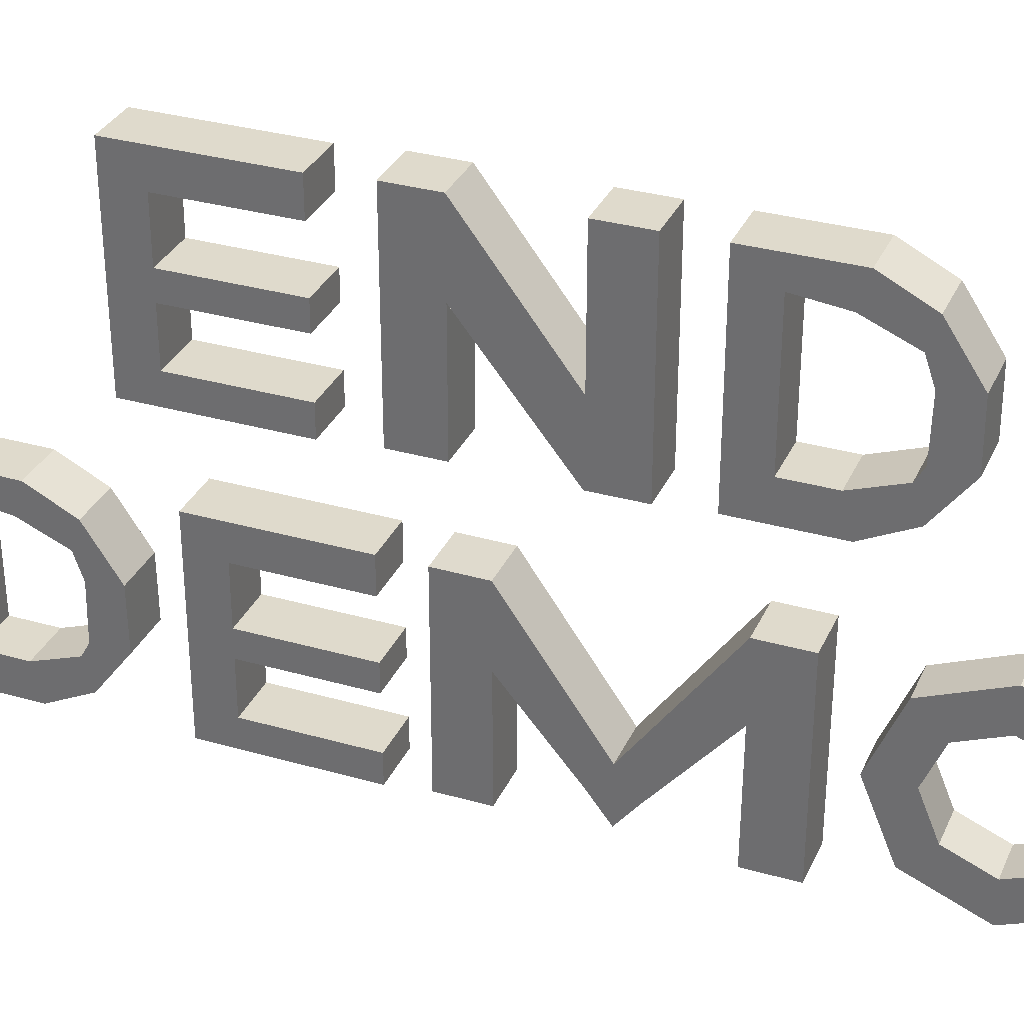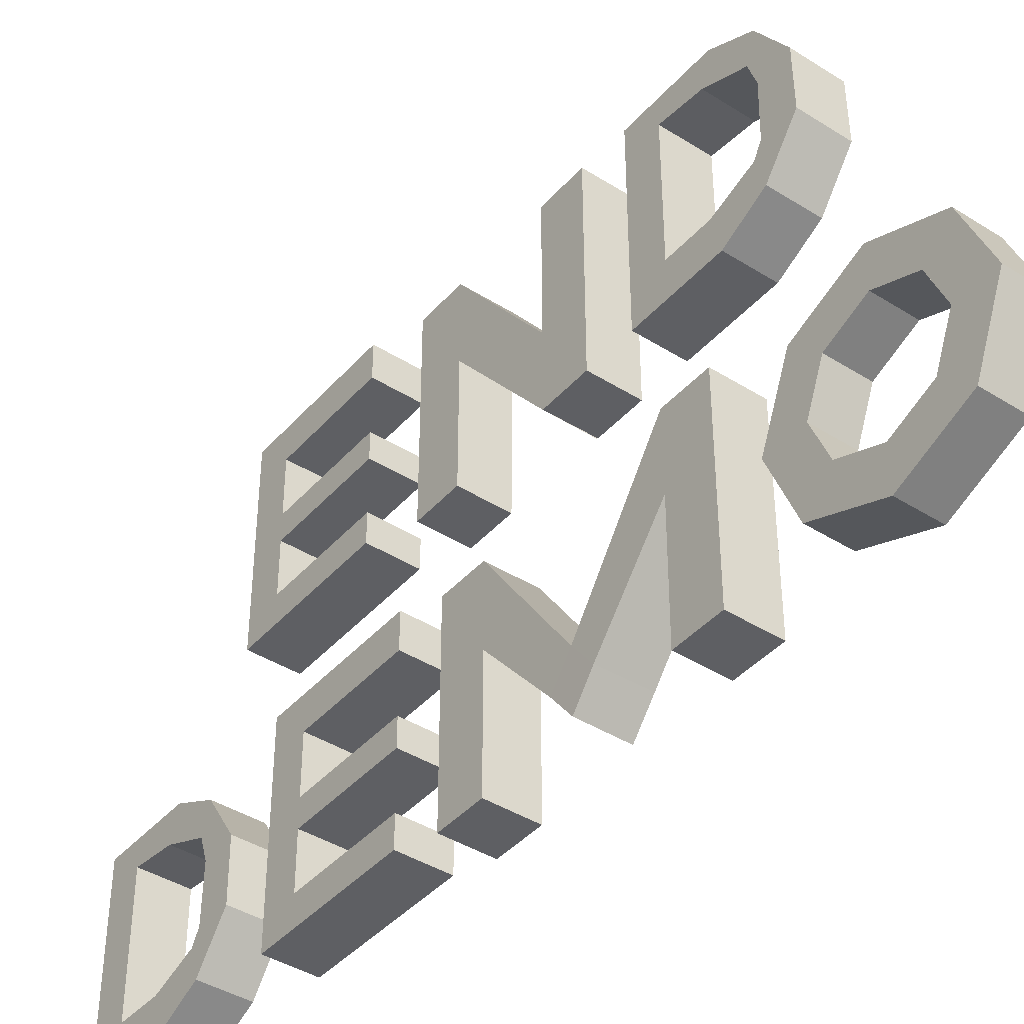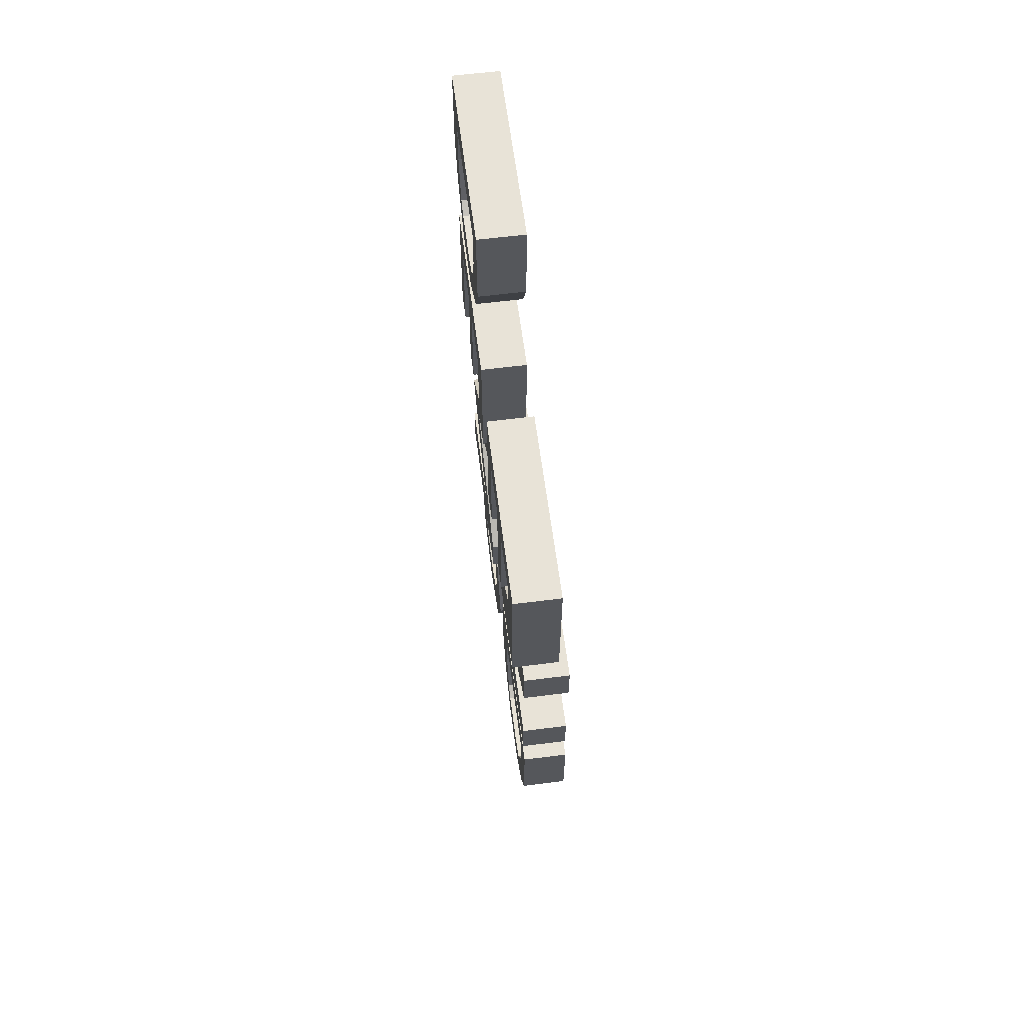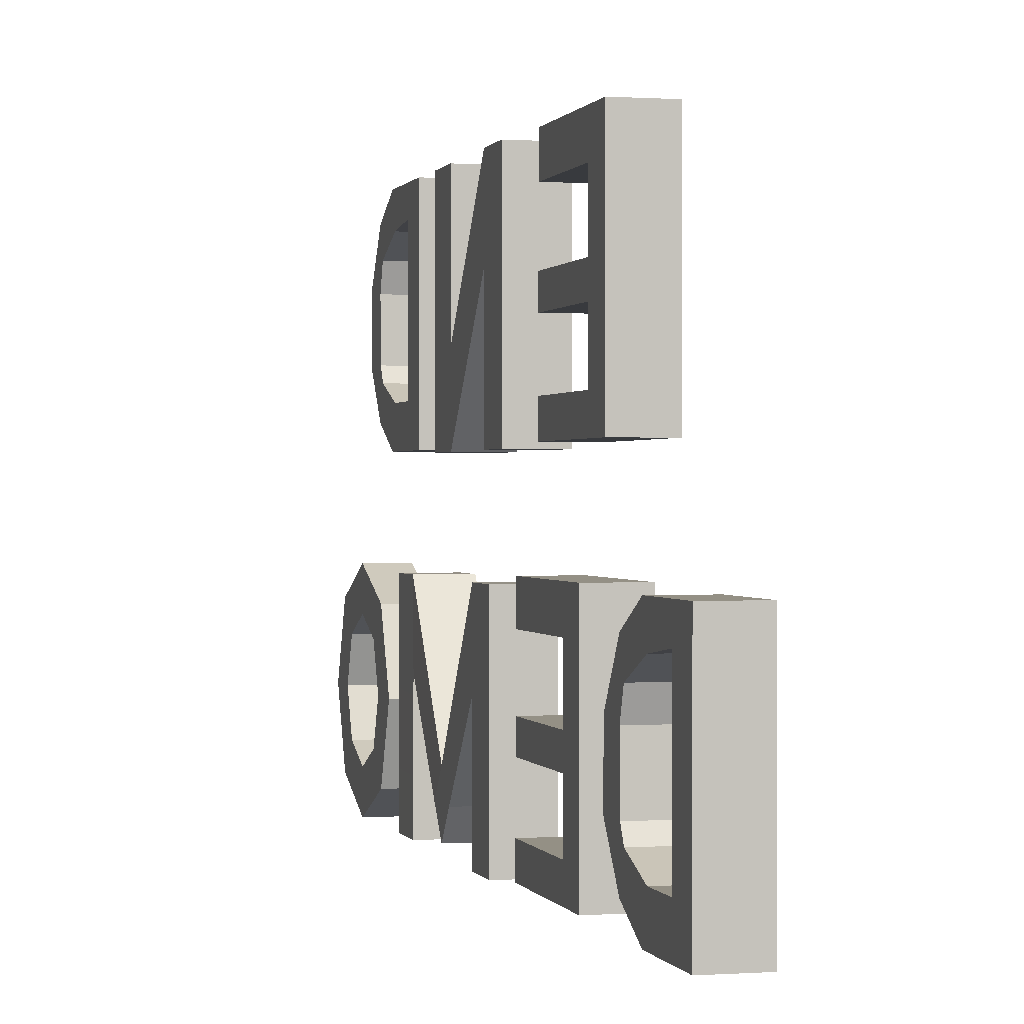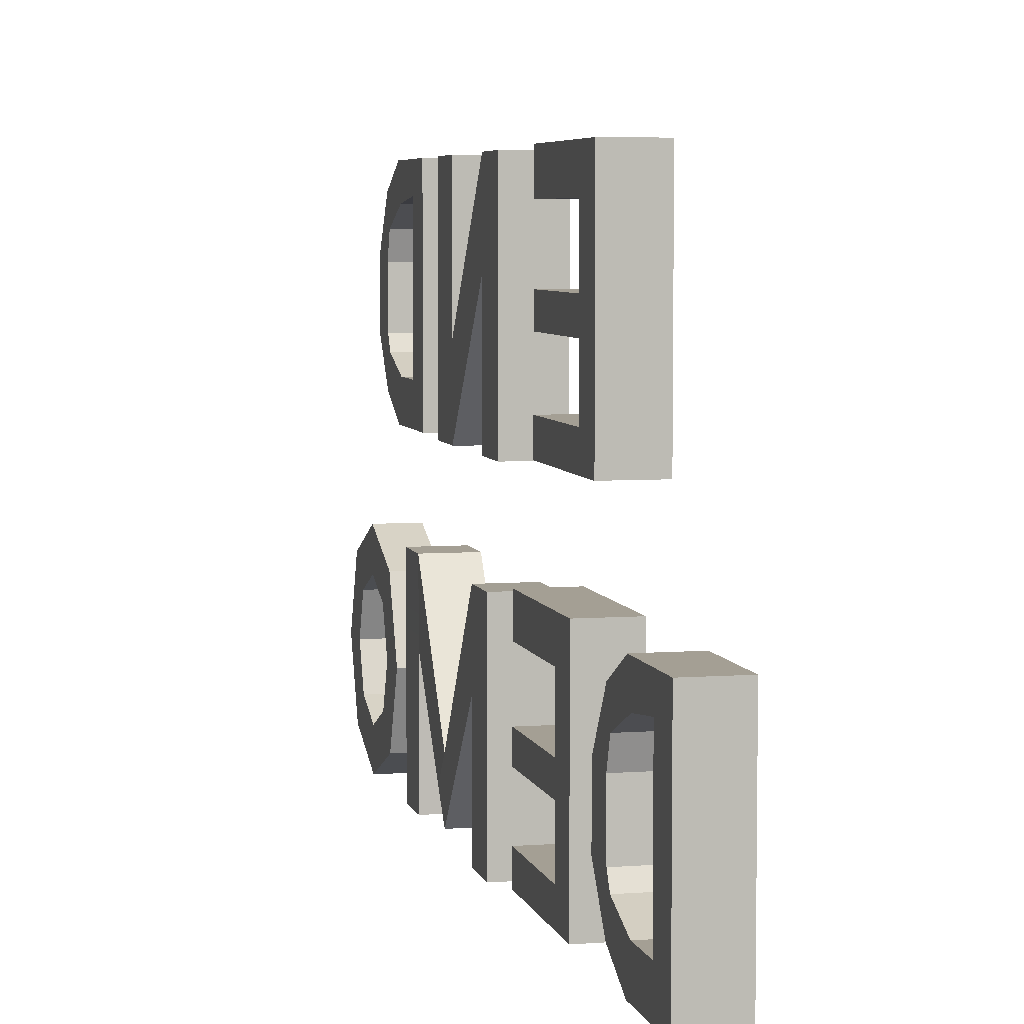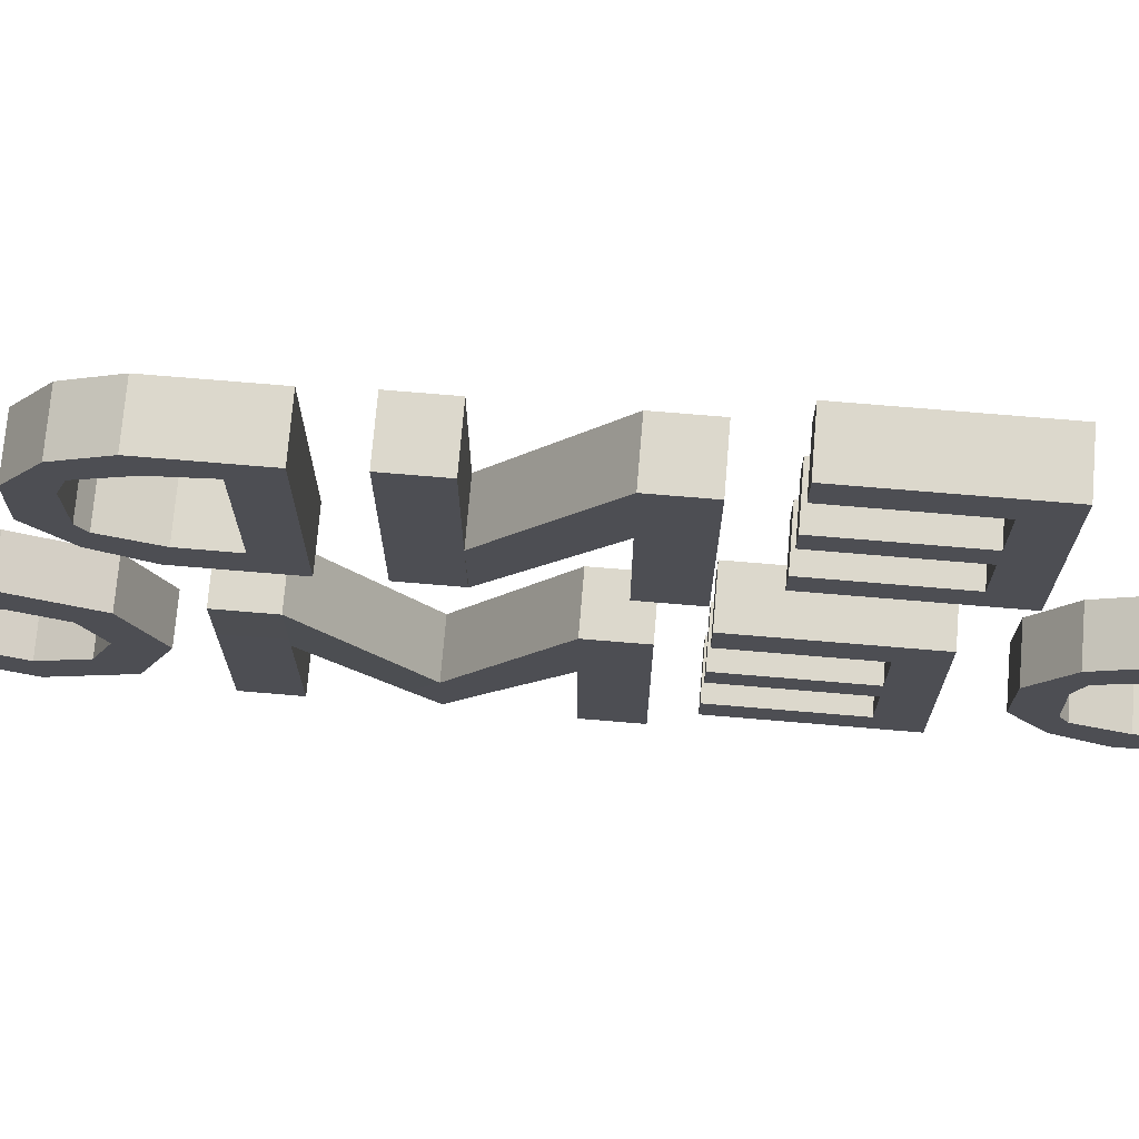
<metadata>
{"format":"obj","ext":"obj","renderer":"f3d","projection":"perspective","resolution":1024,"background":"white","views":[{"elev":32.5,"azim":111.7,"up":"+Y"},{"elev":-41.5,"azim":142.6,"up":"+Y"},{"elev":62.1,"azim":172.7,"up":"+Z"},{"elev":0.4,"azim":-14.4,"up":"+Y"},{"elev":5.6,"azim":-13.1,"up":"+Y"},{"elev":72.7,"azim":-85.2,"up":"+Y"}]}
</metadata>
<code>
g default
v 3.363 2.934 -8.972
v 3.363 2.027 -9.348
v 3.363 1.121 -8.972
v 3.363 0.7452 -8.066
v 3.363 1.121 -7.159
v 3.363 2.027 -6.783
v 3.363 2.934 -7.159
v 3.363 3.31 -8.066
v 3.363 3.536 -9.574
v 3.363 2.027 -10.2
v 3.363 0.5186 -9.574
v 3.363 -0.1063 -8.066
v 3.363 0.5186 -6.557
v 3.363 2.027 -5.932
v 3.363 3.536 -6.557
v 3.363 4.161 -8.066
v 4.214 3.536 -9.574
v 4.214 2.027 -10.2
v 4.214 0.5186 -9.574
v 4.214 -0.1063 -8.066
v 4.214 0.5186 -6.557
v 4.214 2.027 -5.932
v 4.214 3.536 -6.557
v 4.214 4.161 -8.066
v 4.214 2.934 -8.972
v 4.214 2.027 -9.348
v 4.214 1.121 -8.972
v 4.214 0.7452 -8.066
v 4.214 1.121 -7.159
v 4.214 2.027 -6.783
v 4.214 2.934 -7.159
v 4.214 3.31 -8.066
g pTorus1
f 2 1 9 10
f 3 2 10 11
f 4 3 11 12
f 5 4 12 13
f 6 5 13 14
f 7 6 14 15
f 8 7 15 16
f 1 8 16 9
f 10 9 17 18
f 11 10 18 19
f 12 11 19 20
f 13 12 20 21
f 14 13 21 22
f 15 14 22 23
f 16 15 23 24
f 9 16 24 17
f 18 17 25 26
f 19 18 26 27
f 20 19 27 28
f 21 20 28 29
f 22 21 29 30
f 23 22 30 31
f 24 23 31 32
f 17 24 32 25
f 26 25 1 2
f 27 26 2 3
f 28 27 3 4
f 29 28 4 5
f 30 29 5 6
f 31 30 6 7
f 32 31 7 8
f 25 32 8 1
g default
v 3.381 -0.05312 0.6621
v 4.381 -0.05312 0.6621
v 3.381 4.073 0.6621
v 4.381 4.073 0.6621
v 3.381 4.068 -0.3313
v 4.381 4.068 -0.3313
v 3.381 -0.05312 -0.3379
v 4.381 -0.05312 -0.3379
v 3.381 -0.05312 -4.243
v 4.381 -0.05312 -4.243
v 3.381 4.074 -4.245
v 4.381 4.074 -4.245
v 3.381 4.073 -5.243
v 4.381 4.073 -5.243
v 3.381 -0.05312 -5.243
v 4.381 -0.05312 -5.243
v 3.381 0.7172 -1.787
v 4.381 0.7172 -1.809
v 3.394 2.541 -4.254
v 4.382 2.541 -4.254
v 3.381 0.1236 -2.266
v 4.381 0.1236 -2.266
v 3.381 2.457 -0.3338
v 4.381 2.457 -0.3338
v 3.381 0.6977 -2.74
v 4.382 0.6977 -2.718
v 3.381 1.291 -2.262
v 4.381 1.291 -2.262
v 3.381 2.459 0.6621
v 4.381 2.459 0.6621
v 4.381 2.52 -5.243
v 3.381 2.52 -5.243
g pCube15
f 61 62 36 35
f 35 36 38 37
f 37 38 56 55
f 39 40 34 33
f 62 56 38 36
f 55 61 35 37
f 51 52 44 43
f 43 44 46 45
f 45 46 63 64
f 47 48 42 41
f 52 63 46 44
f 64 51 43 45
f 59 60 44 43
f 43 44 52 51
f 51 52 58 57
f 53 54 50 49
f 60 58 52 44
f 57 59 43 51
f 49 50 56 55
f 55 56 38 37
f 37 38 60 59
f 57 58 54 53
f 50 60 38 56
f 59 49 55 37
f 49 50 60 59
f 50 54 58 60
f 57 58 54 53
f 53 49 59 57
f 53 54 50 49
f 54 58 60 50
f 59 60 58 57
f 57 53 49 59
f 33 34 62 61
f 34 40 56 62
f 55 56 40 39
f 39 33 61 55
f 41 42 52 51
f 42 48 63 52
f 64 63 48 47
f 47 41 51 64
g default
v 3.355 5.997 -3.69
v 4.355 5.997 -3.69
v 3.355 10.18 -3.69
v 4.355 10.18 -3.69
v 3.355 10.18 -4.461
v 4.355 10.18 -4.461
v 3.355 5.997 -4.461
v 4.355 5.997 -4.461
v 3.355 9.608 -3.69
v 4.355 9.608 -3.69
v 4.355 9.608 -4.461
v 3.355 9.608 -4.461
v 3.355 6.77 -3.69
v 4.355 6.77 -3.69
v 4.355 6.77 -4.461
v 3.355 6.77 -4.461
v 3.355 10.18 -5.611
v 4.355 10.18 -5.611
v 4.355 9.497 -5.426
v 3.355 9.497 -5.426
v 4.355 6.77 -5.414
v 3.355 6.77 -5.414
v 4.355 5.997 -5.611
v 3.355 5.997 -5.611
v 3.355 9.701 -6.56
v 4.355 9.701 -6.56
v 4.355 9.099 -6.374
v 3.355 9.099 -6.374
v 4.355 7.116 -6.363
v 3.355 7.116 -6.363
v 4.355 6.475 -6.56
v 3.355 6.475 -6.56
v 3.355 8.667 -7.245
v 4.355 8.667 -7.245
v 4.355 8.571 -6.557
v 3.355 8.571 -6.557
v 4.355 7.413 -6.532
v 3.355 7.413 -6.532
v 4.355 7.407 -7.26
v 3.355 7.407 -7.26
g pCube7
f 73 74 68 67
f 67 68 70 69
f 104 103 101 102
f 71 72 66 65
f 74 75 70 68
f 76 73 67 69
f 77 78 74 73
f 78 79 75 74
f 76 75 79 80
f 80 77 73 76
f 65 66 78 77
f 66 72 79 78
f 102 101 103 104
f 71 65 77 80
f 69 70 82 81
f 70 75 83 82
f 75 76 84 83
f 76 69 81 84
f 80 79 85 86
f 79 72 87 85
f 72 71 88 87
f 71 80 86 88
f 81 82 90 89
f 82 83 91 90
f 83 84 92 91
f 84 81 89 92
f 86 85 93 94
f 85 87 95 93
f 87 88 96 95
f 88 86 94 96
f 89 90 98 97
f 90 91 99 98
f 91 92 100 99
f 92 89 97 100
f 94 93 101 102
f 93 95 103 101
f 95 96 104 103
f 96 94 102 104
f 97 98 103 104
f 98 99 101 103
f 99 100 102 101
f 100 97 104 102
g default
v 3.572 -0.001587 4.613
v 4.572 -0.001587 4.613
v 3.572 0.6112 4.613
v 4.572 0.6112 4.613
v 3.572 0.6112 1.391
v 4.572 0.6112 1.391
v 3.572 -0.001587 1.391
v 4.572 -0.001587 1.391
v 3.572 0.6112 3.834
v 4.572 0.6112 3.834
v 4.572 -0.001587 3.834
v 3.572 -0.001587 3.834
v 3.572 4.209 4.613
v 4.572 4.209 4.613
v 4.572 4.209 3.834
v 3.572 4.209 3.834
v 3.572 3.479 4.613
v 4.572 3.479 4.613
v 4.572 3.479 3.834
v 3.572 3.479 3.834
v 4.572 3.479 1.422
v 3.572 3.479 1.422
v 3.572 4.209 1.422
v 4.572 4.209 1.422
v 3.572 1.725 4.613
v 4.572 1.725 4.613
v 4.572 1.725 3.834
v 3.572 1.725 3.834
v 3.572 2.287 4.613
v 3.572 2.287 3.834
v 4.572 2.287 3.834
v 4.572 2.287 4.613
v 4.572 1.725 1.405
v 3.572 1.725 1.405
v 3.572 2.287 1.405
v 4.572 2.287 1.405
g pCube9
f 105 106 108 107
f 113 114 110 109
f 109 110 112 111
f 111 112 115 116
f 114 115 112 110
f 111 116 113 109
f 117 118 119 120
f 106 115 114 108
f 116 115 106 105
f 113 116 105 107
f 121 122 118 117
f 122 123 119 118
f 125 126 127 128
f 124 121 117 120
f 129 130 136 133
f 130 131 135 136
f 137 138 139 140
f 132 129 133 134
f 123 124 126 125
f 124 120 127 126
f 120 119 128 127
f 119 123 125 128
f 107 108 130 129
f 108 114 131 130
f 114 113 132 131
f 113 107 129 132
f 134 133 121 124
f 135 134 124 123
f 136 135 123 122
f 133 136 122 121
f 131 132 138 137
f 132 134 139 138
f 134 135 140 139
f 135 131 137 140
g default
v 3.663 6.034 5.477
v 4.663 6.034 5.477
v 3.663 6.646 5.477
v 4.663 6.646 5.477
v 3.663 6.646 2.255
v 4.663 6.646 2.255
v 3.663 6.034 2.255
v 4.663 6.034 2.255
v 3.663 6.646 4.699
v 4.663 6.646 4.699
v 4.663 6.034 4.699
v 3.663 6.034 4.699
v 3.663 10.24 5.477
v 4.663 10.24 5.477
v 4.663 10.24 4.699
v 3.663 10.24 4.699
v 3.663 9.514 5.477
v 4.663 9.514 5.477
v 4.663 9.514 4.699
v 3.663 9.514 4.699
v 4.663 9.514 2.287
v 3.663 9.514 2.287
v 3.663 10.24 2.287
v 4.663 10.24 2.287
v 3.663 7.76 5.477
v 4.663 7.76 5.477
v 4.663 7.76 4.699
v 3.663 7.76 4.699
v 3.663 8.322 5.477
v 3.663 8.322 4.699
v 4.663 8.322 4.699
v 4.663 8.322 5.477
v 4.663 7.76 2.269
v 3.663 7.76 2.269
v 3.663 8.322 2.269
v 4.663 8.322 2.269
g pCube1
f 141 142 144 143
f 149 150 146 145
f 145 146 148 147
f 147 148 151 152
f 150 151 148 146
f 147 152 149 145
f 153 154 155 156
f 142 151 150 144
f 152 151 142 141
f 149 152 141 143
f 157 158 154 153
f 158 159 155 154
f 161 162 163 164
f 160 157 153 156
f 165 166 172 169
f 166 167 171 172
f 173 174 175 176
f 168 165 169 170
f 159 160 162 161
f 160 156 163 162
f 156 155 164 163
f 155 159 161 164
f 143 144 166 165
f 144 150 167 166
f 150 149 168 167
f 149 143 165 168
f 170 169 157 160
f 171 170 160 159
f 172 171 159 158
f 169 172 158 157
f 167 168 174 173
f 168 170 175 174
f 170 171 176 175
f 171 167 173 176
g default
v 3.597 -0.03793 9.2
v 4.597 -0.03793 9.2
v 3.597 4.143 9.2
v 4.597 4.143 9.2
v 3.597 4.143 8.429
v 4.597 4.143 8.429
v 3.597 -0.03793 8.429
v 4.597 -0.03793 8.429
v 3.597 3.573 9.2
v 4.597 3.573 9.2
v 4.597 3.573 8.429
v 3.597 3.573 8.429
v 3.597 0.7352 9.2
v 4.597 0.7352 9.2
v 4.597 0.7352 8.429
v 3.597 0.7352 8.429
v 3.597 4.143 7.279
v 4.597 4.143 7.279
v 4.597 3.462 7.464
v 3.597 3.462 7.464
v 4.597 0.7352 7.476
v 3.597 0.7352 7.476
v 4.597 -0.03793 7.279
v 3.597 -0.03793 7.279
v 3.597 3.665 6.33
v 4.597 3.665 6.33
v 4.597 3.063 6.516
v 3.597 3.063 6.516
v 4.597 1.081 6.527
v 3.597 1.081 6.527
v 4.597 0.4395 6.33
v 3.597 0.4395 6.33
v 3.597 2.632 5.645
v 4.597 2.632 5.645
v 4.597 2.536 6.333
v 3.597 2.536 6.333
v 4.597 1.378 6.358
v 3.597 1.378 6.358
v 4.597 1.372 5.63
v 3.597 1.372 5.63
g pCube8
f 185 186 180 179
f 179 180 182 181
f 216 215 213 214
f 183 184 178 177
f 186 187 182 180
f 188 185 179 181
f 189 190 186 185
f 190 191 187 186
f 188 187 191 192
f 192 189 185 188
f 177 178 190 189
f 178 184 191 190
f 214 213 215 216
f 183 177 189 192
f 181 182 194 193
f 182 187 195 194
f 187 188 196 195
f 188 181 193 196
f 192 191 197 198
f 191 184 199 197
f 184 183 200 199
f 183 192 198 200
f 193 194 202 201
f 194 195 203 202
f 195 196 204 203
f 196 193 201 204
f 198 197 205 206
f 197 199 207 205
f 199 200 208 207
f 200 198 206 208
f 201 202 210 209
f 202 203 211 210
f 203 204 212 211
f 204 201 209 212
f 206 205 213 214
f 205 207 215 213
f 207 208 216 215
f 208 206 214 216
f 209 210 215 216
f 210 211 213 215
f 211 212 214 213
f 212 209 216 214
g default
v 3.395 5.949 0.3165
v 4.395 5.949 0.3165
v 3.395 5.949 1.316
v 4.395 5.949 1.316
v 3.395 10.18 1.316
v 4.395 10.18 1.316
v 3.395 10.18 0.3163
v 4.395 10.18 0.3163
v 3.395 7.482 -1.732
v 4.395 7.482 -1.732
v 3.395 5.94 -1.721
v 4.395 5.944 -1.726
v 3.395 8.504 0.3141
v 4.395 8.504 0.3141
v 3.395 5.949 -2.731
v 4.395 5.949 -2.731
v 3.395 5.949 -1.731
v 3.395 10.18 -1.731
v 4.395 10.18 -1.731
v 3.395 10.18 -2.731
v 4.395 10.18 -2.731
v 4.395 7.519 -2.731
v 3.395 7.519 -2.731
v 3.395 8.532 1.316
v 4.395 8.532 1.316
g pCube6
f 217 218 220 219
f 222 221 240 241
f 221 222 224 223
f 223 224 230 229
f 224 222 241 230
f 221 223 229 240
f 225 226 228 227
f 227 228 230 229
f 229 230 224 223
f 223 224 226 225
f 226 224 230 228
f 223 225 227 229
f 231 232 228 233
f 225 226 235 234
f 234 235 237 236
f 236 237 238 239
f 226 238 237 235
f 236 239 225 234
f 233 228 226 225
f 232 238 226 228
f 239 238 232 231
f 225 239 231 233
f 219 220 241 240
f 218 230 241 220
f 229 230 218 217
f 240 229 217 219

</code>
